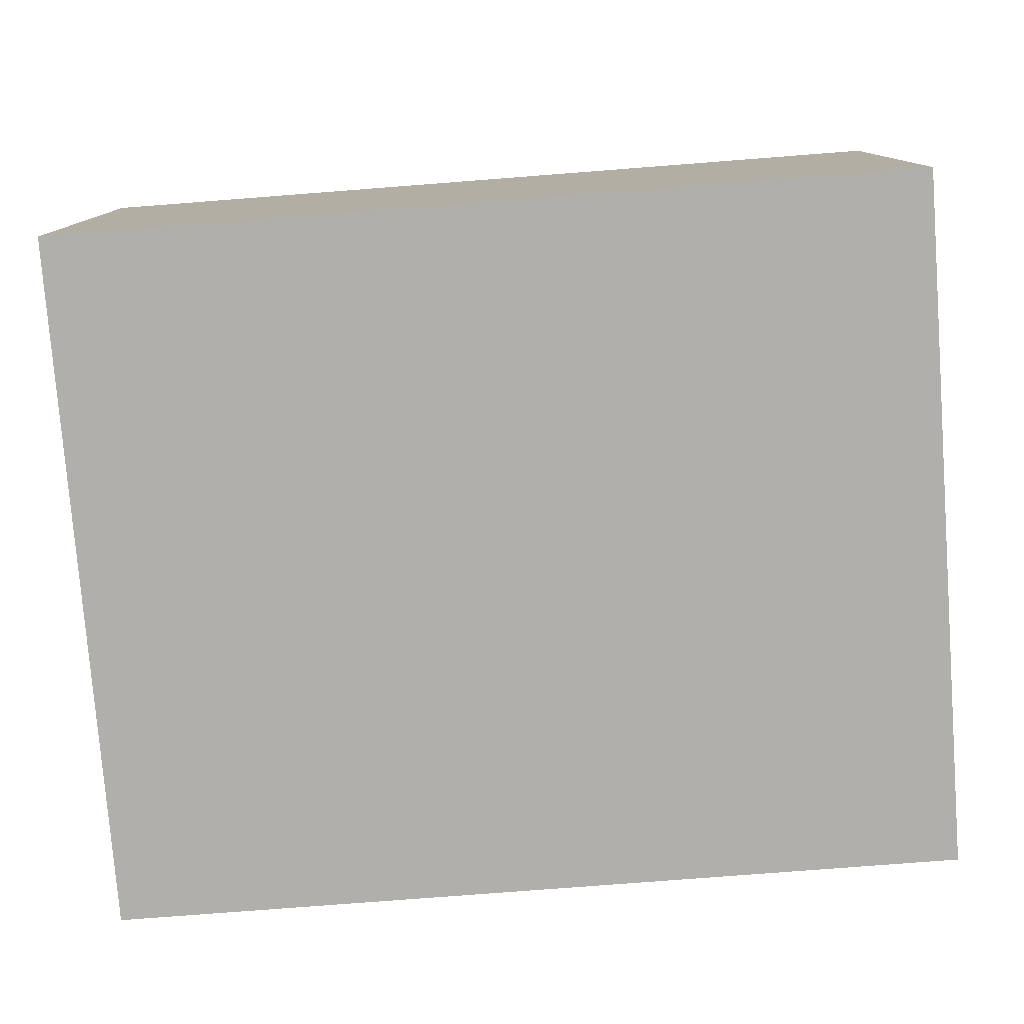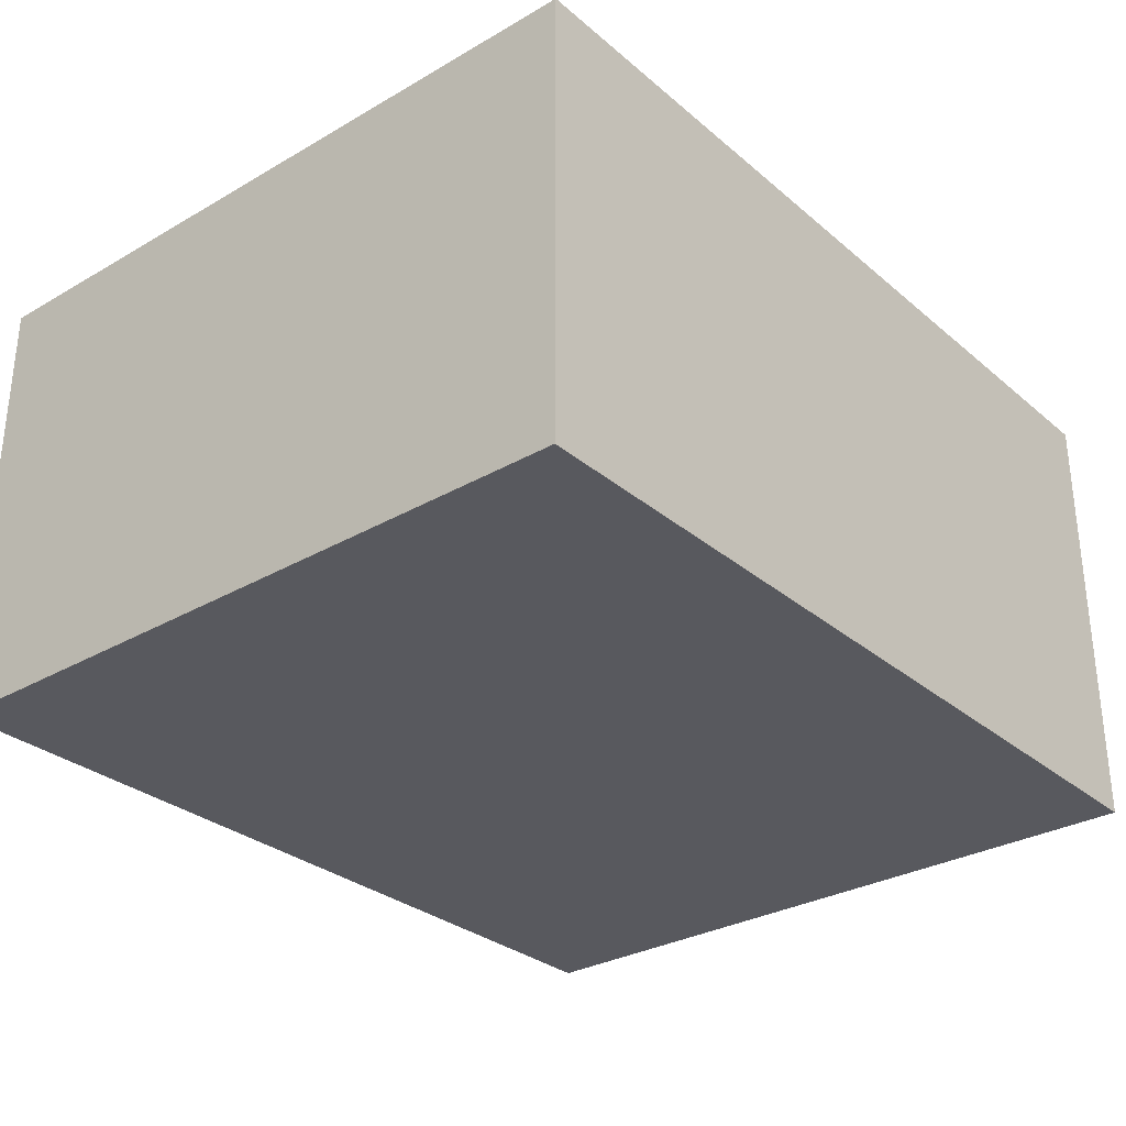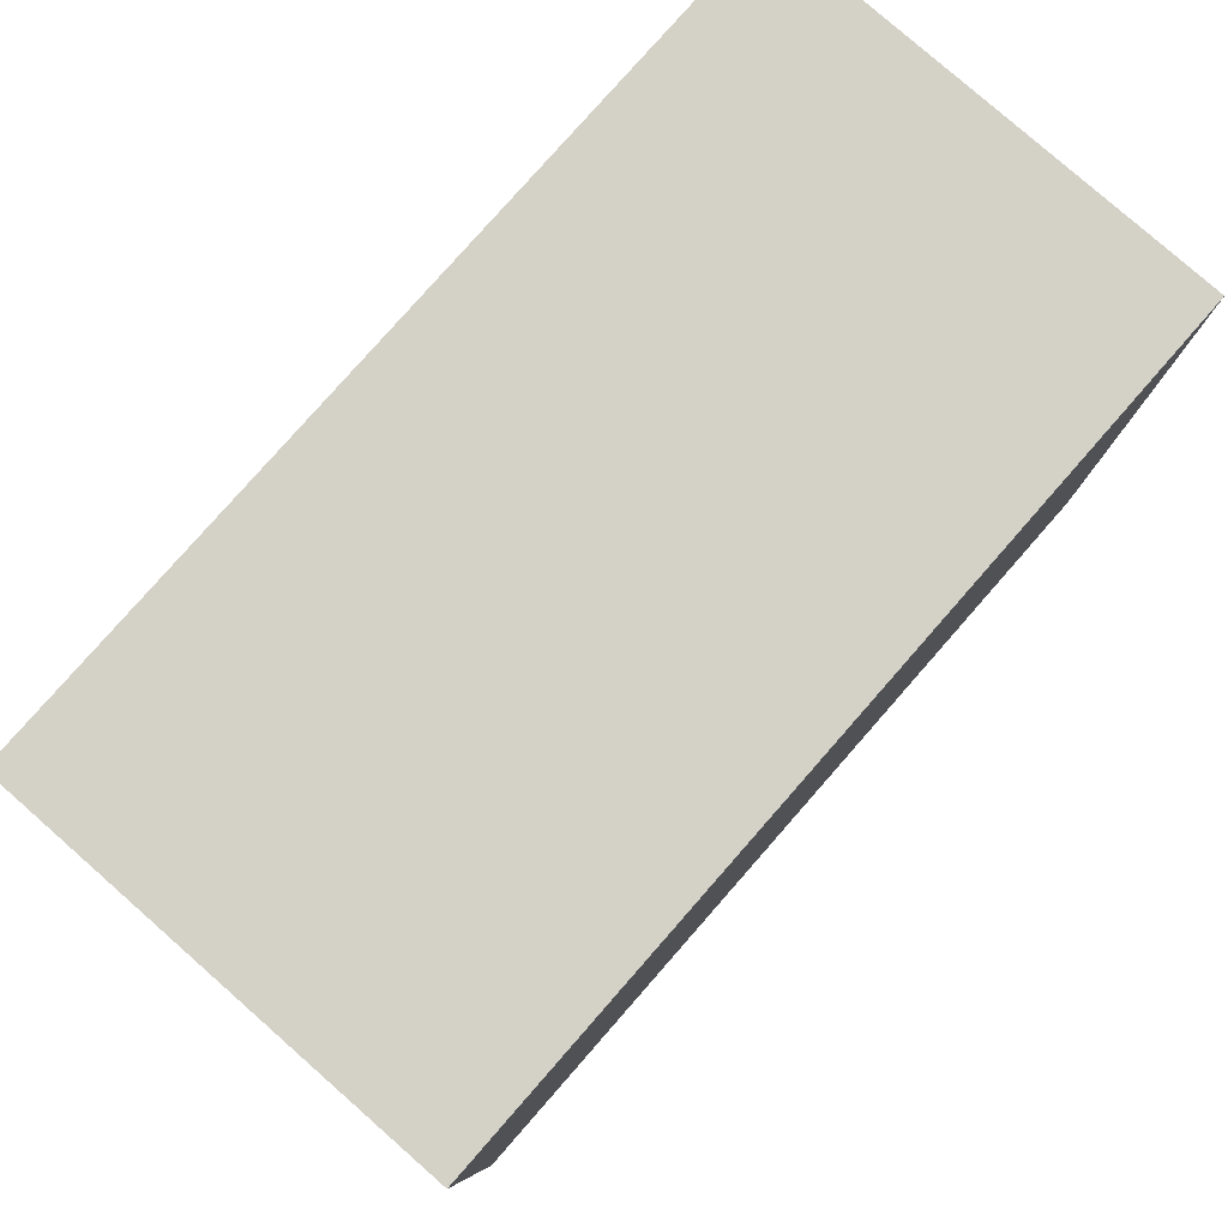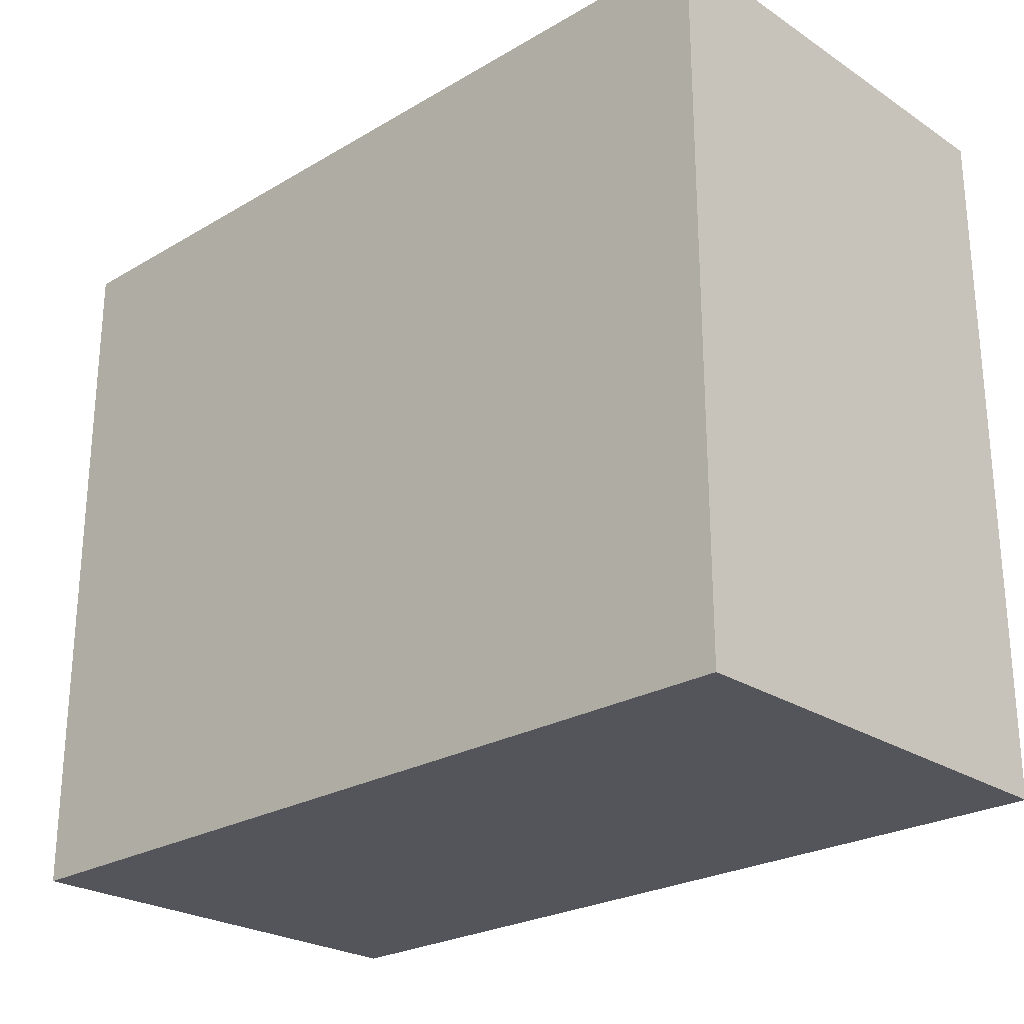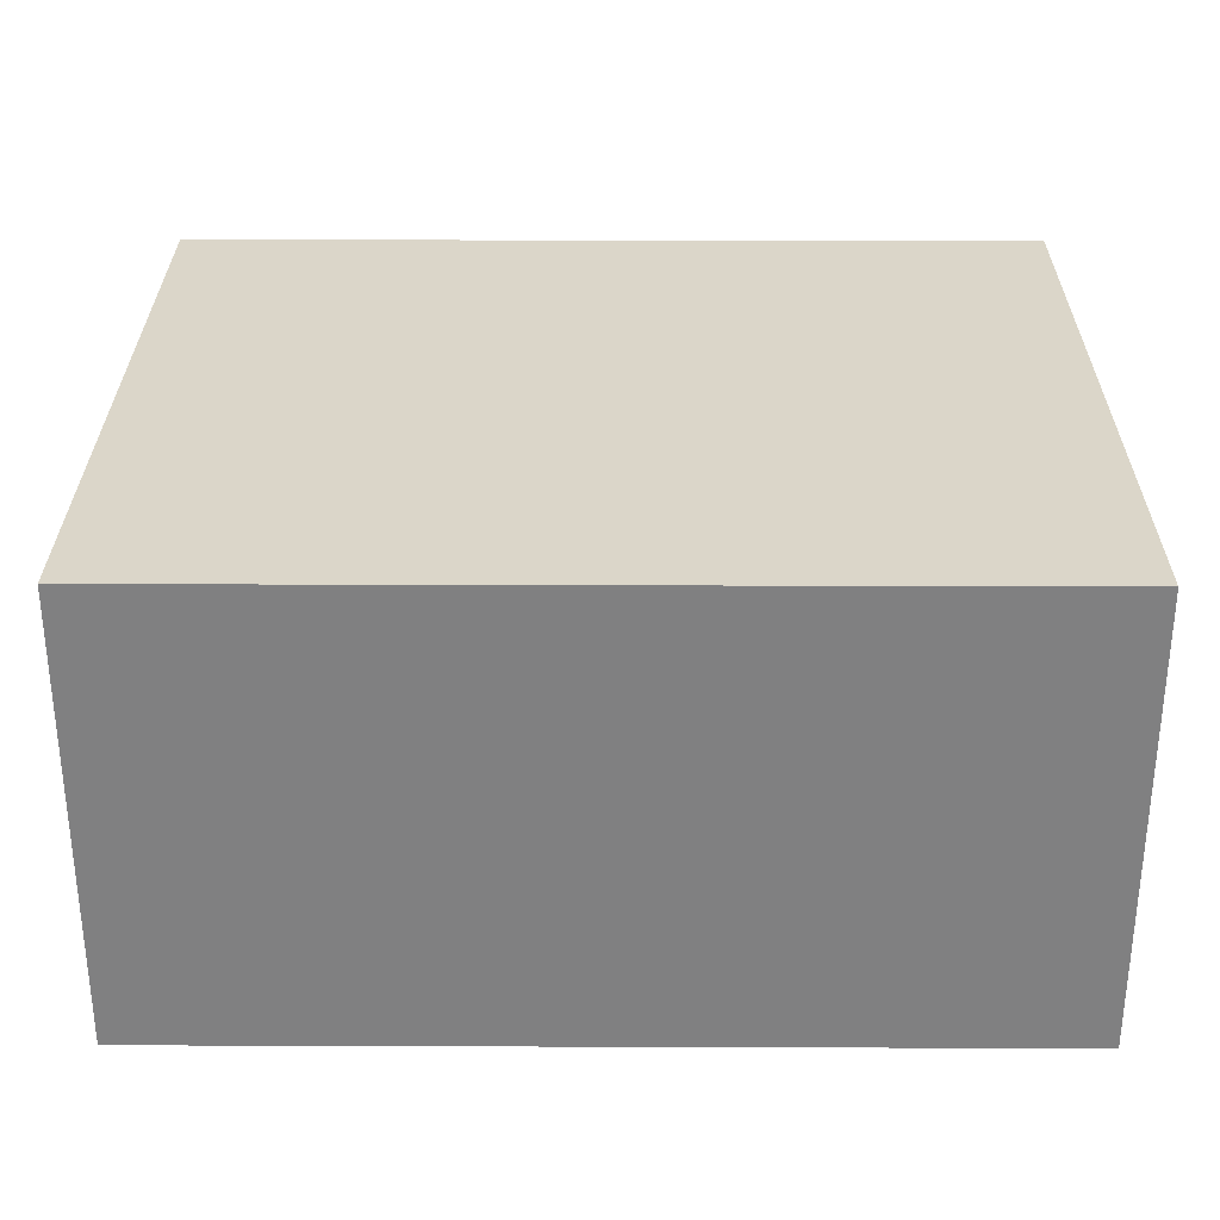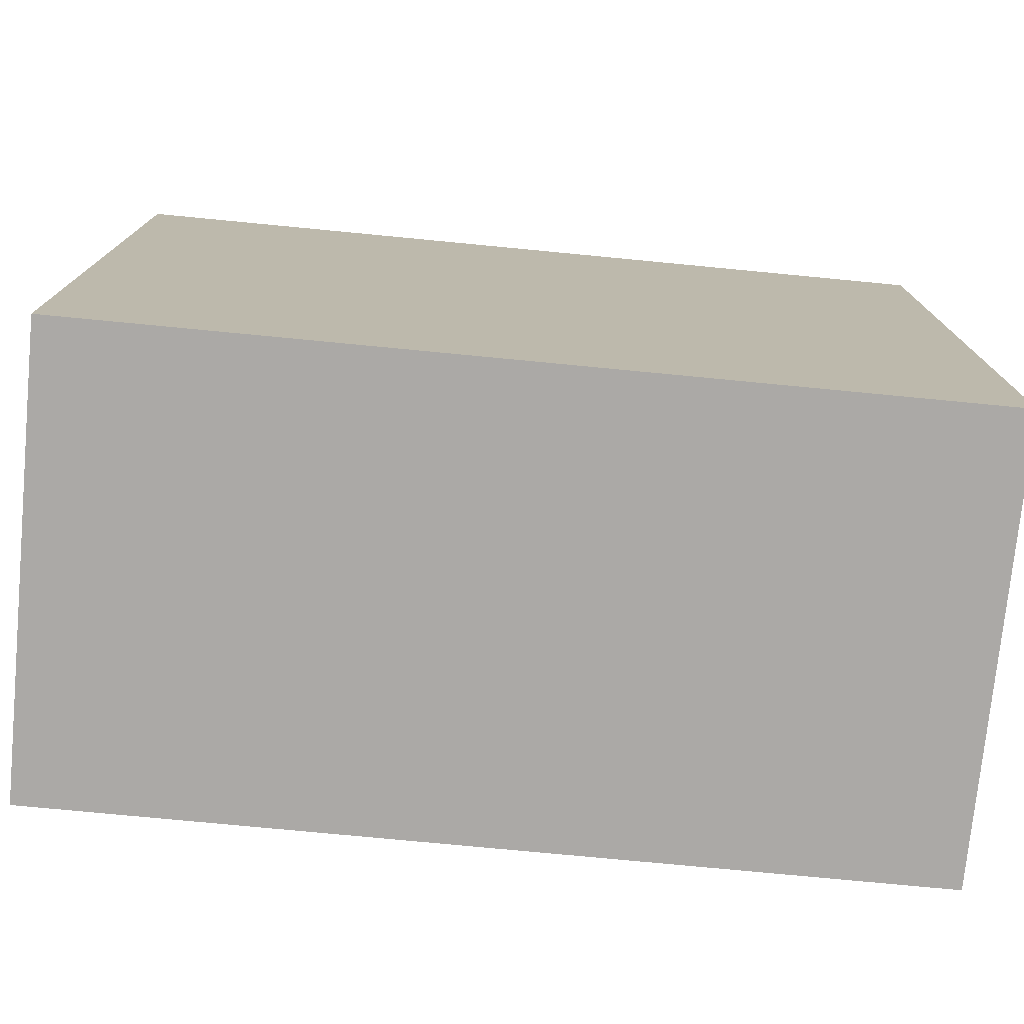
<metadata>
{"format":"obj","ext":"obj","renderer":"f3d","projection":"perspective","resolution":1024,"background":"white","views":[{"elev":-78.3,"azim":-175.6,"up":"+Y"},{"elev":-30.4,"azim":129.8,"up":"+Y"},{"elev":79.8,"azim":-48.7,"up":"+Z"},{"elev":-25.0,"azim":43.5,"up":"+Z"},{"elev":29.9,"azim":0.3,"up":"+Y"},{"elev":-75.6,"azim":-5.5,"up":"+Z"}]}
</metadata>
<code>
v -0.2 0 -0.2
v -0.2 0 4.2
v -0.2 2.8 -0.2
v -0.2 2.8 4.2
v 5.2 0 -0.2
v 5.2 0 4.2
v 5.2 2.8 -0.2
v 5.2 2.8 4.2
f 2 4 1
f 5 2 1
f 1 4 3
f 3 5 1
f 2 8 4
f 6 2 5
f 6 8 2
f 4 8 3
f 7 5 3
f 3 8 7
f 7 6 5
f 8 6 7

</code>
